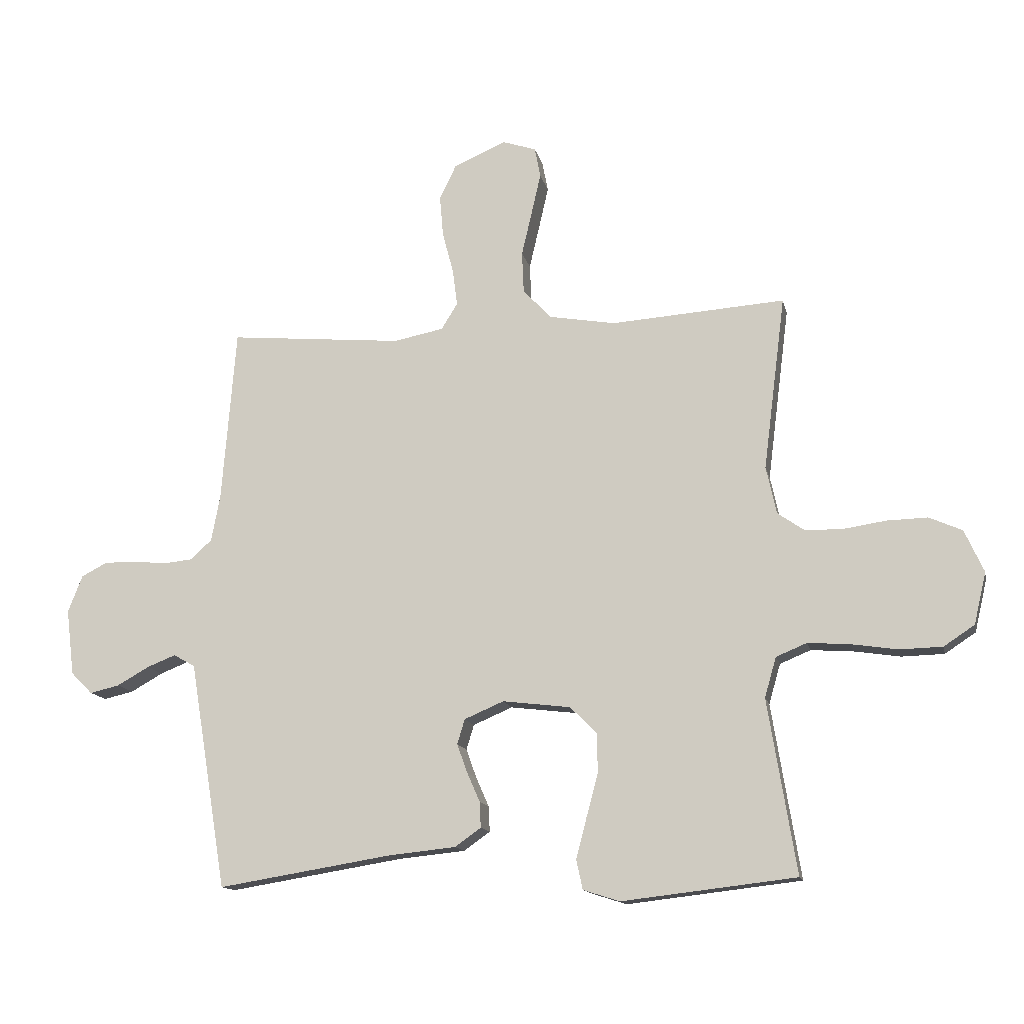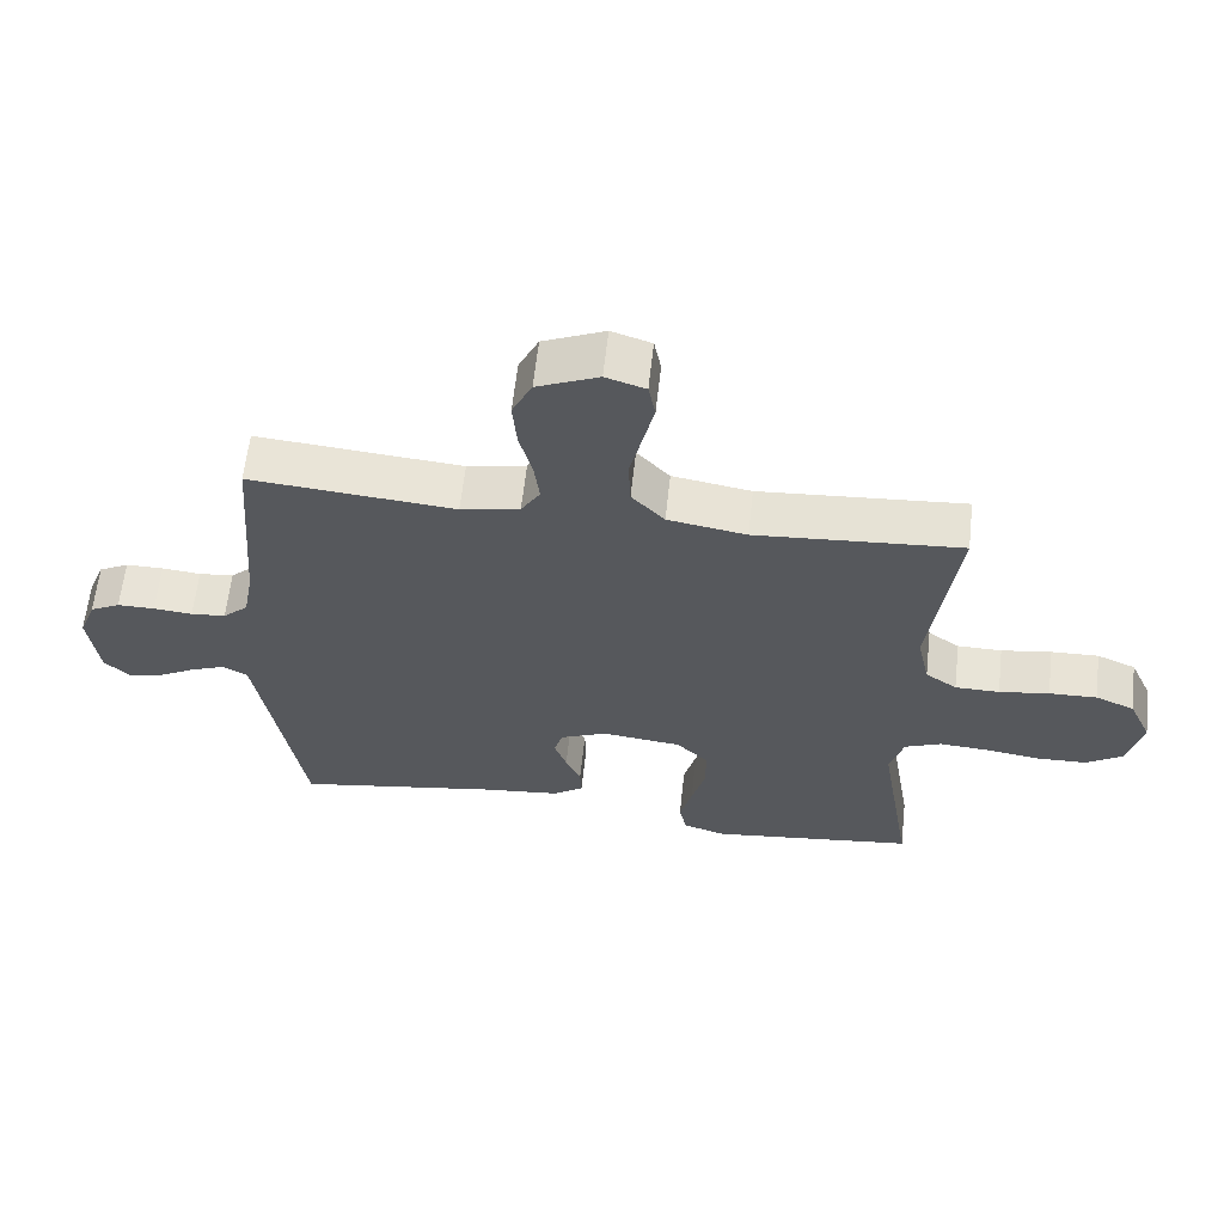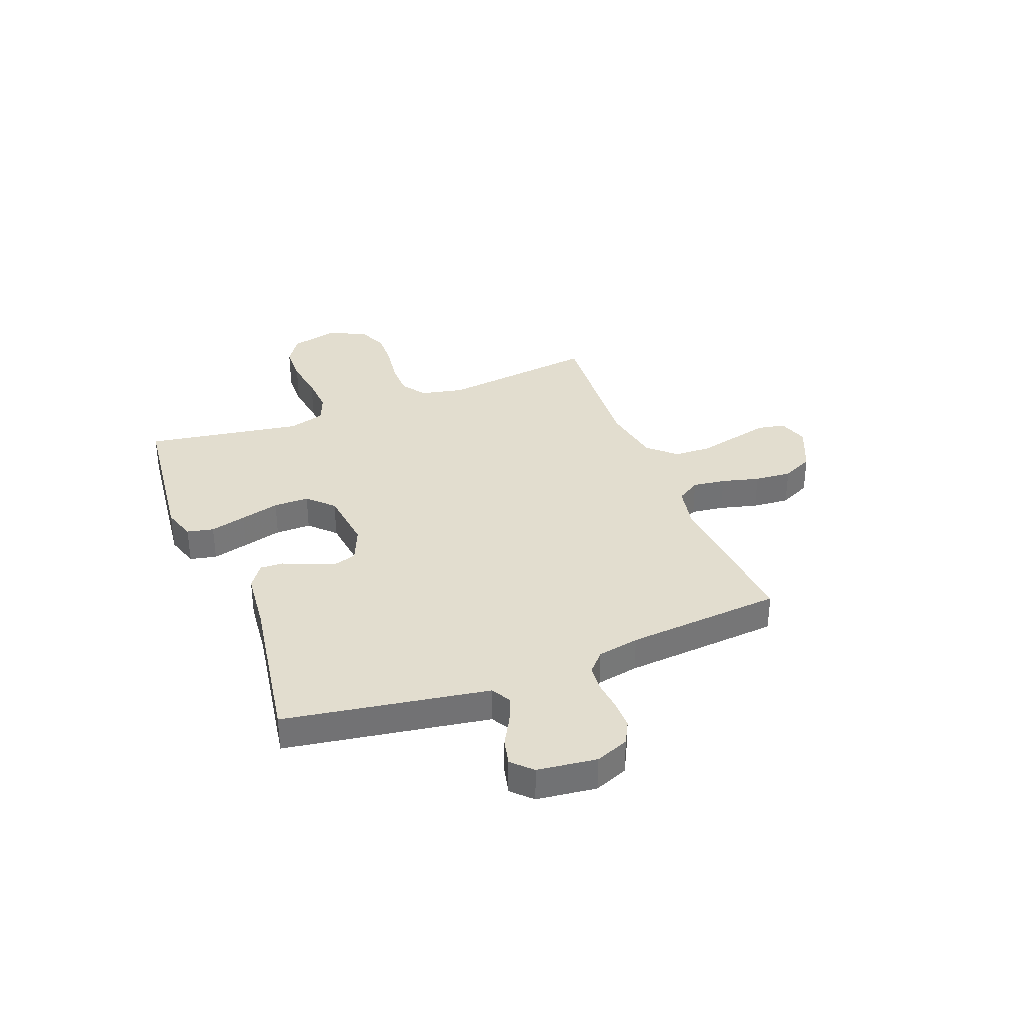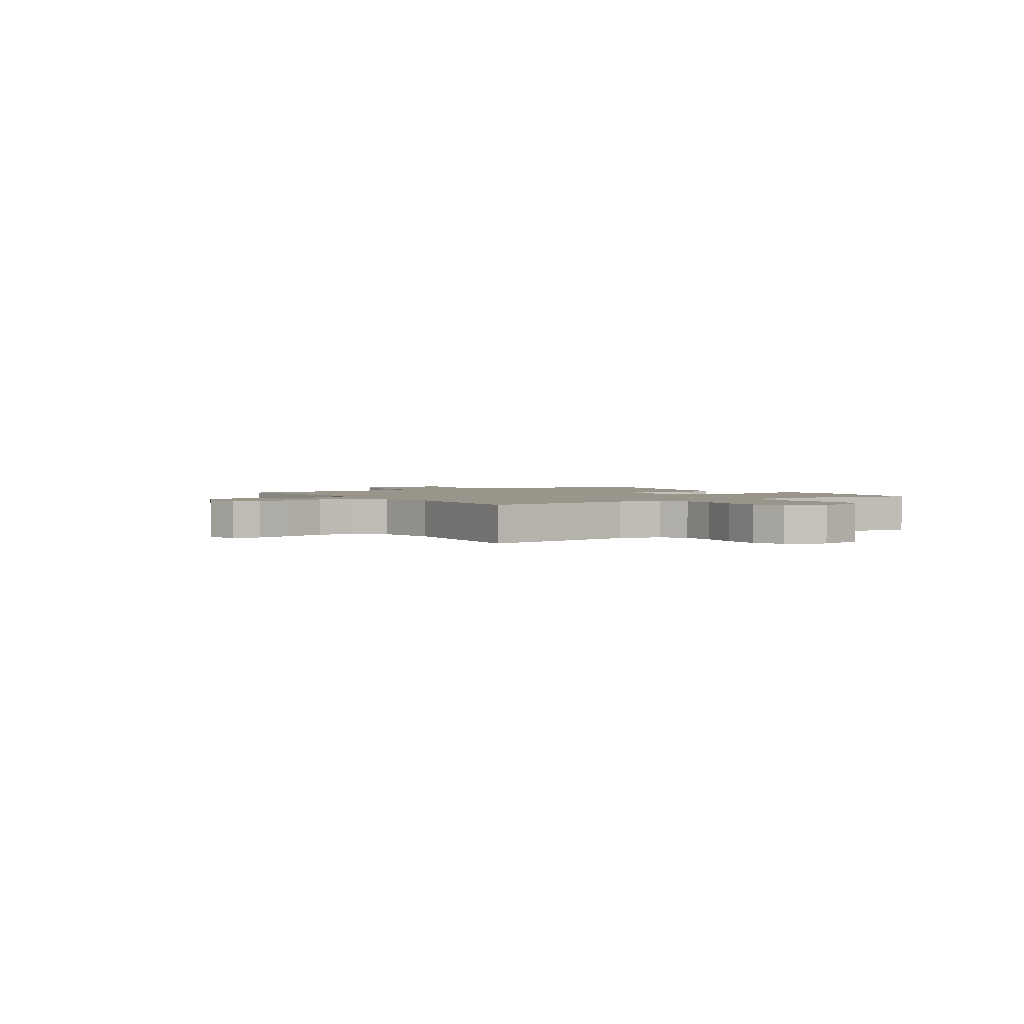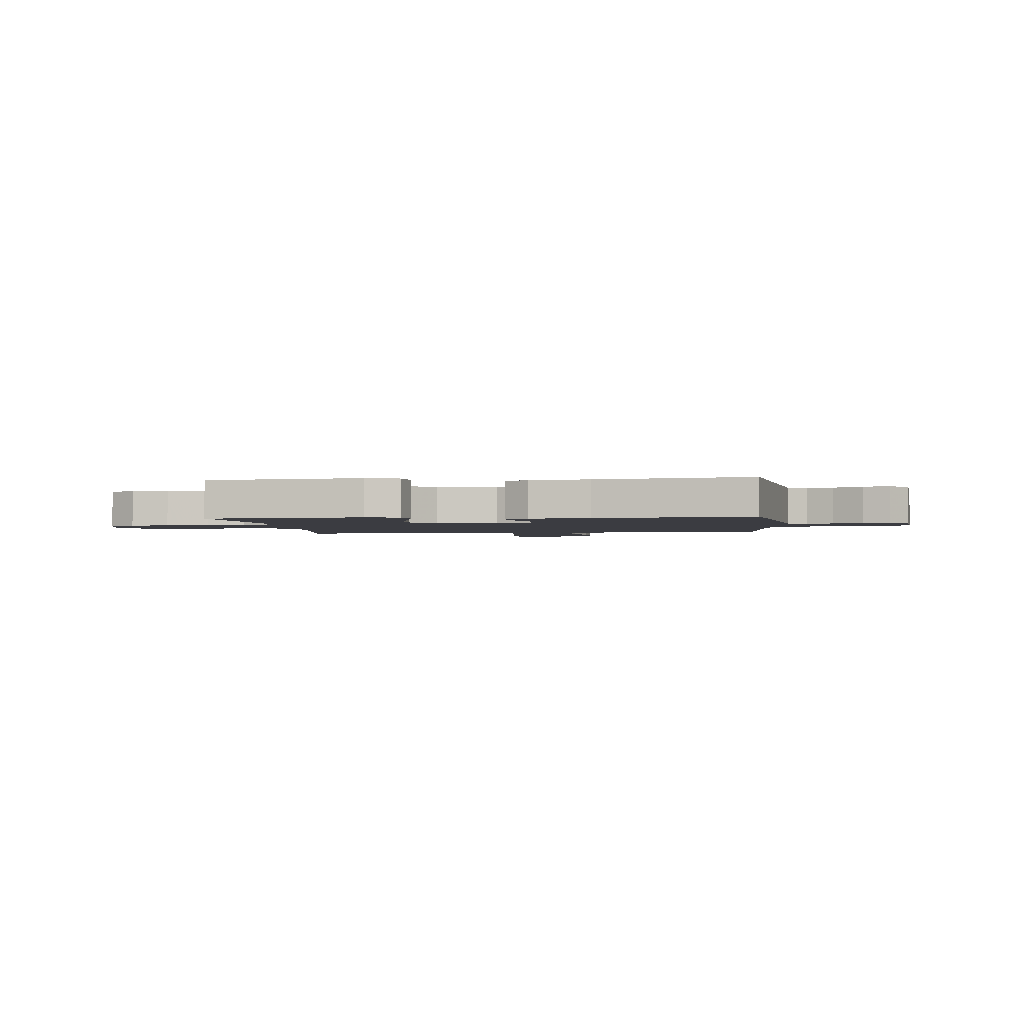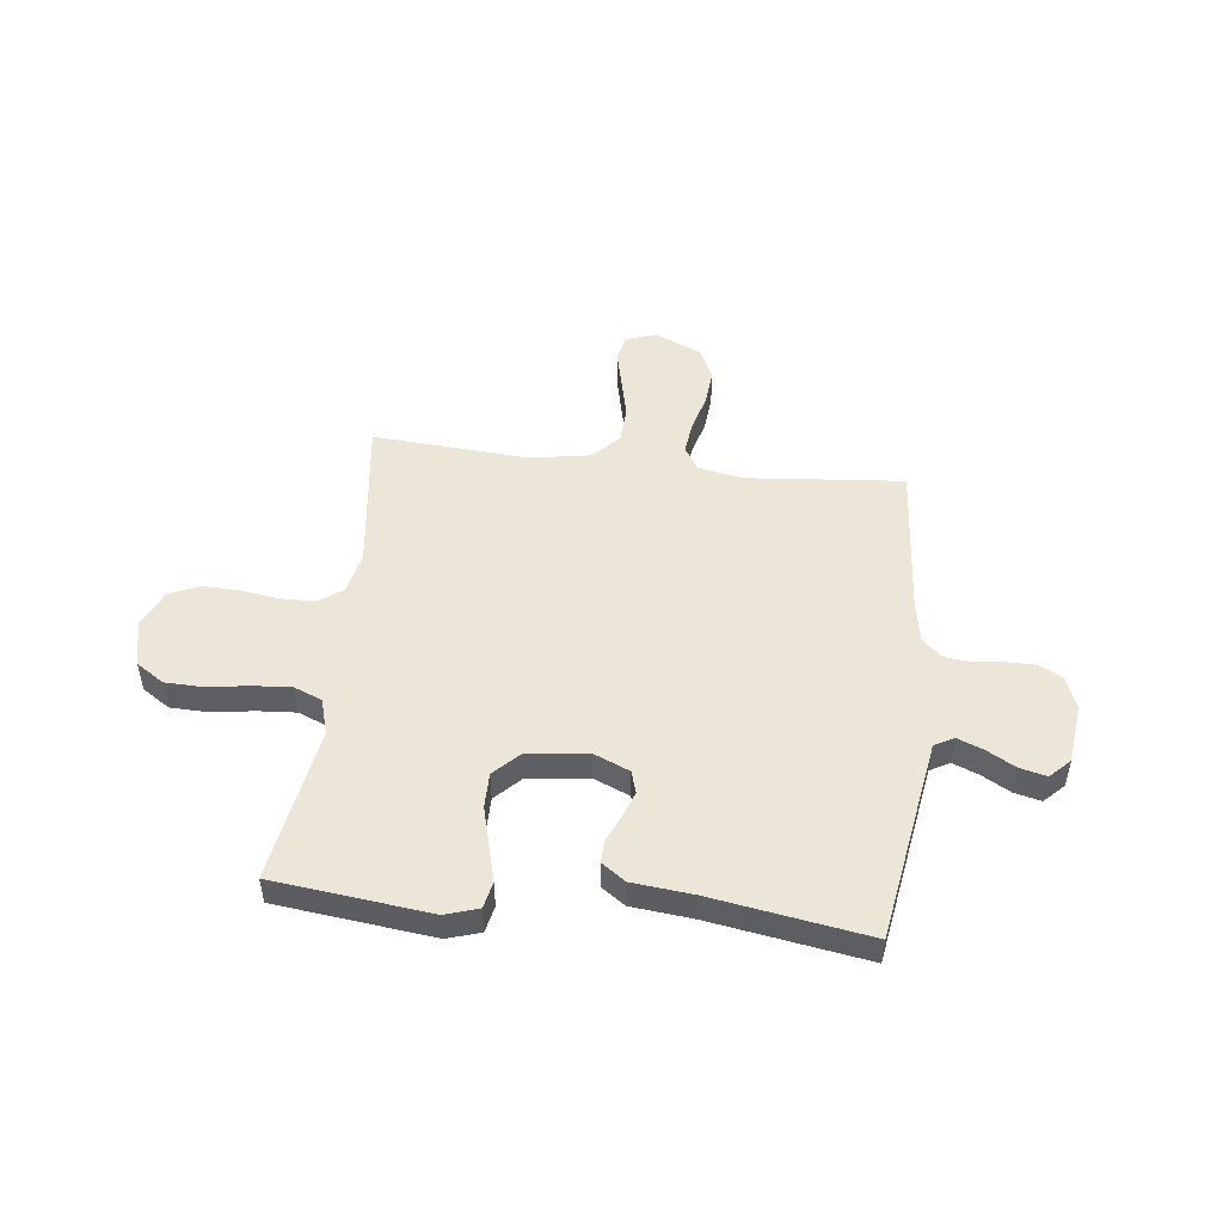
<metadata>
{"format":"obj","ext":"obj","renderer":"f3d","projection":"perspective","resolution":1024,"background":"white","views":[{"elev":-13.6,"azim":12.1,"up":"+Z"},{"elev":61.7,"azim":6.3,"up":"+Z"},{"elev":34.8,"azim":-111.2,"up":"+Y"},{"elev":2.1,"azim":57.2,"up":"+Y"},{"elev":-2.2,"azim":-173.9,"up":"+Y"},{"elev":49.5,"azim":-173.4,"up":"+Y"}]}
</metadata>
<code>
v -0.5 0.07 -0.5
v -0.549 0.07 -0.2
v -0.564 0.07 -0.109
v -0.601 0.07 -0.088
v -0.651 0.07 -0.108
v -0.706 0.07 -0.139
v -0.757 0.07 -0.151
v -0.794 0.07 -0.114
v -0.808 0.07 0
v -0.783 0.07 0.064
v -0.739 0.07 0.087
v -0.684 0.07 0.087
v -0.627 0.07 0.081
v -0.576 0.07 0.086
v -0.539 0.07 0.12
v -0.524 0.07 0.2
v -0.5 0.07 0.5
v -0.2 0.07 0.473
v -0.114 0.07 0.49
v -0.086 0.07 0.535
v -0.094 0.07 0.598
v -0.113 0.07 0.67
v -0.119 0.07 0.741
v -0.09 0.07 0.801
v 0 0.07 0.84
v 0.058 0.07 0.821
v 0.068 0.07 0.769
v 0.052 0.07 0.699
v 0.034 0.07 0.622
v 0.037 0.07 0.551
v 0.085 0.07 0.499
v 0.2 0.07 0.479
v 0.5 0.07 0.5
v 0.462 0.07 0.2
v 0.48 0.07 0.118
v 0.526 0.07 0.086
v 0.591 0.07 0.085
v 0.664 0.07 0.096
v 0.734 0.07 0.098
v 0.791 0.07 0.073
v 0.824 0.07 0
v 0.803 0.07 -0.089
v 0.75 0.07 -0.124
v 0.677 0.07 -0.126
v 0.597 0.07 -0.114
v 0.524 0.07 -0.109
v 0.471 0.07 -0.131
v 0.451 0.07 -0.2
v 0.5 0.07 -0.5
v 0.2 0.07 -0.535
v 0.137 0.07 -0.515
v 0.126 0.07 -0.464
v 0.144 0.07 -0.395
v 0.164 0.07 -0.32
v 0.164 0.07 -0.252
v 0.117 0.07 -0.205
v 0 0.07 -0.191
v -0.068 0.07 -0.22
v -0.081 0.07 -0.263
v -0.063 0.07 -0.313
v -0.041 0.07 -0.363
v -0.039 0.07 -0.407
v -0.084 0.07 -0.439
v -0.2 0.07 -0.451
v -0.5 0 -0.5
v -0.549 0 -0.2
v -0.564 0 -0.109
v -0.601 0 -0.088
v -0.651 0 -0.108
v -0.706 0 -0.139
v -0.757 0 -0.151
v -0.794 0 -0.114
v -0.808 0 0
v -0.783 0 0.064
v -0.739 0 0.087
v -0.684 0 0.087
v -0.627 0 0.081
v -0.576 0 0.086
v -0.539 0 0.12
v -0.524 0 0.2
v -0.5 0 0.5
v -0.2 0 0.473
v -0.114 0 0.49
v -0.086 0 0.535
v -0.094 0 0.598
v -0.113 0 0.67
v -0.119 0 0.741
v -0.09 0 0.801
v 0 0 0.84
v 0.058 0 0.821
v 0.068 0 0.769
v 0.052 0 0.699
v 0.034 0 0.622
v 0.037 0 0.551
v 0.085 0 0.499
v 0.2 0 0.479
v 0.5 0 0.5
v 0.462 0 0.2
v 0.48 0 0.118
v 0.526 0 0.086
v 0.591 0 0.085
v 0.664 0 0.096
v 0.734 0 0.098
v 0.791 0 0.073
v 0.824 0 0
v 0.803 0 -0.089
v 0.75 0 -0.124
v 0.677 0 -0.126
v 0.597 0 -0.114
v 0.524 0 -0.109
v 0.471 0 -0.131
v 0.451 0 -0.2
v 0.5 0 -0.5
v 0.2 0 -0.535
v 0.137 0 -0.515
v 0.126 0 -0.464
v 0.144 0 -0.395
v 0.164 0 -0.32
v 0.164 0 -0.252
v 0.117 0 -0.205
v 0 0 -0.191
v -0.068 0 -0.22
v -0.081 0 -0.263
v -0.063 0 -0.313
v -0.041 0 -0.363
v -0.039 0 -0.407
v -0.084 0 -0.439
v -0.2 0 -0.451
f 61 62 63 64
f 60 61 64 1
f 59 60 1 2
f 58 59 2 3
f 57 58 3 4
f 56 57 4
f 51 52 53 54
f 49 50 51 54
f 48 49 54 55
f 47 48 55 56
f 42 43 44 45
f 42 45 46
f 41 42 46
f 40 41 46
f 37 38 39 40
f 36 37 40 46
f 35 36 46 47
f 32 33 34
f 31 32 34 35
f 26 27 28 29
f 24 25 26 29
f 24 29 30
f 21 22 23 24
f 20 21 24 30
f 19 20 30 31
f 16 17 18
f 15 16 18 19
f 14 15 19 31
f 10 11 12 13
f 10 13 14
f 9 10 14
f 8 9 14
f 5 6 7 8
f 4 5 8 14
f 31 35 47 56
f 4 14 31 56
f 128 127 126 125
f 65 128 125 124
f 66 65 124 123
f 67 66 123 122
f 68 67 122 121
f 68 121 120
f 118 117 116 115
f 118 115 114 113
f 119 118 113 112
f 120 119 112 111
f 109 108 107 106
f 110 109 106
f 110 106 105
f 110 105 104
f 104 103 102 101
f 110 104 101 100
f 111 110 100 99
f 98 97 96
f 99 98 96 95
f 93 92 91 90
f 93 90 89 88
f 94 93 88
f 88 87 86 85
f 94 88 85 84
f 95 94 84 83
f 82 81 80
f 83 82 80 79
f 95 83 79 78
f 77 76 75 74
f 78 77 74
f 78 74 73
f 78 73 72
f 72 71 70 69
f 78 72 69 68
f 120 111 99 95
f 120 95 78 68
f 1 65 66 2
f 2 66 67 3
f 3 67 68 4
f 4 68 69 5
f 5 69 70 6
f 6 70 71 7
f 7 71 72 8
f 8 72 73 9
f 9 73 74 10
f 10 74 75 11
f 11 75 76 12
f 12 76 77 13
f 13 77 78 14
f 14 78 79 15
f 15 79 80 16
f 16 80 81 17
f 17 81 82 18
f 18 82 83 19
f 19 83 84 20
f 20 84 85 21
f 21 85 86 22
f 22 86 87 23
f 23 87 88 24
f 24 88 89 25
f 25 89 90 26
f 26 90 91 27
f 27 91 92 28
f 28 92 93 29
f 29 93 94 30
f 30 94 95 31
f 31 95 96 32
f 32 96 97 33
f 33 97 98 34
f 34 98 99 35
f 35 99 100 36
f 36 100 101 37
f 37 101 102 38
f 38 102 103 39
f 39 103 104 40
f 40 104 105 41
f 41 105 106 42
f 42 106 107 43
f 43 107 108 44
f 44 108 109 45
f 45 109 110 46
f 46 110 111 47
f 47 111 112 48
f 48 112 113 49
f 49 113 114 50
f 50 114 115 51
f 51 115 116 52
f 52 116 117 53
f 53 117 118 54
f 54 118 119 55
f 55 119 120 56
f 56 120 121 57
f 57 121 122 58
f 58 122 123 59
f 59 123 124 60
f 60 124 125 61
f 61 125 126 62
f 62 126 127 63
f 63 127 128 64
f 64 128 65 1

</code>
